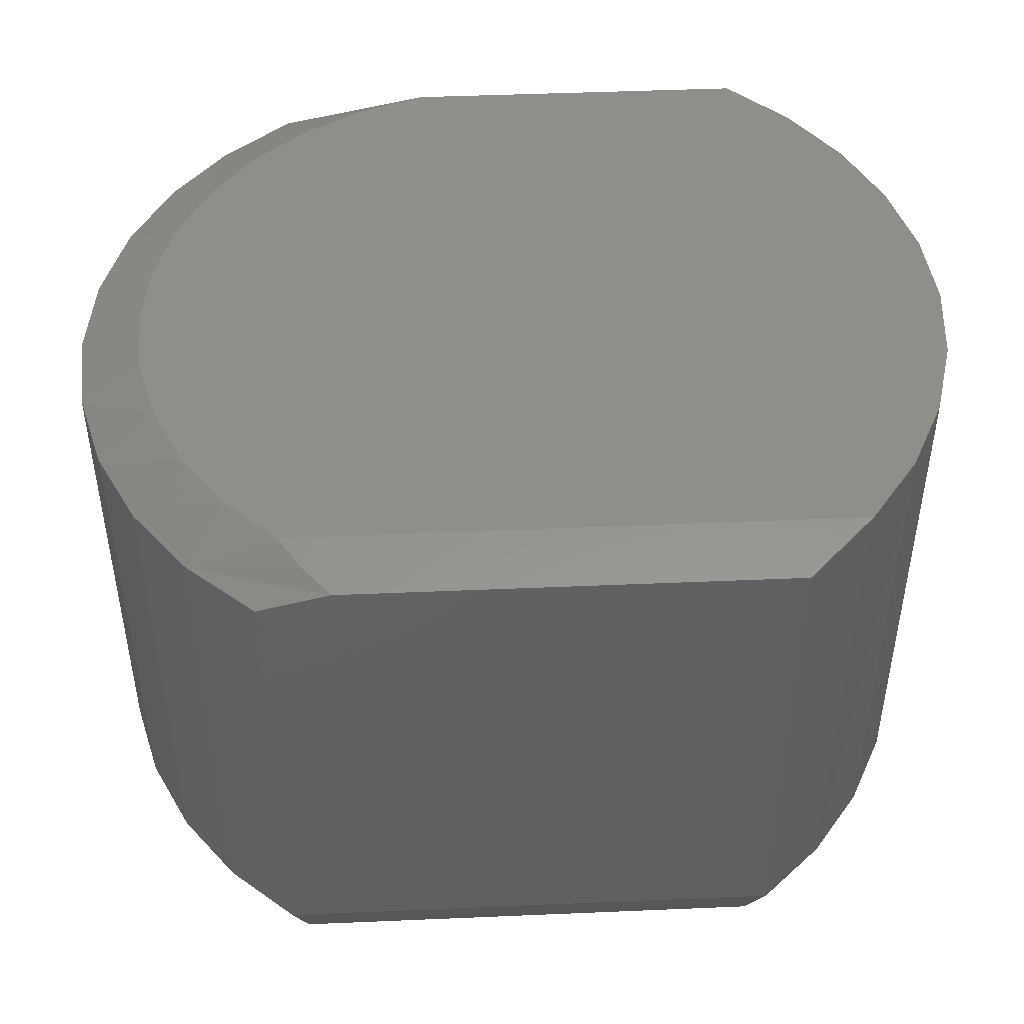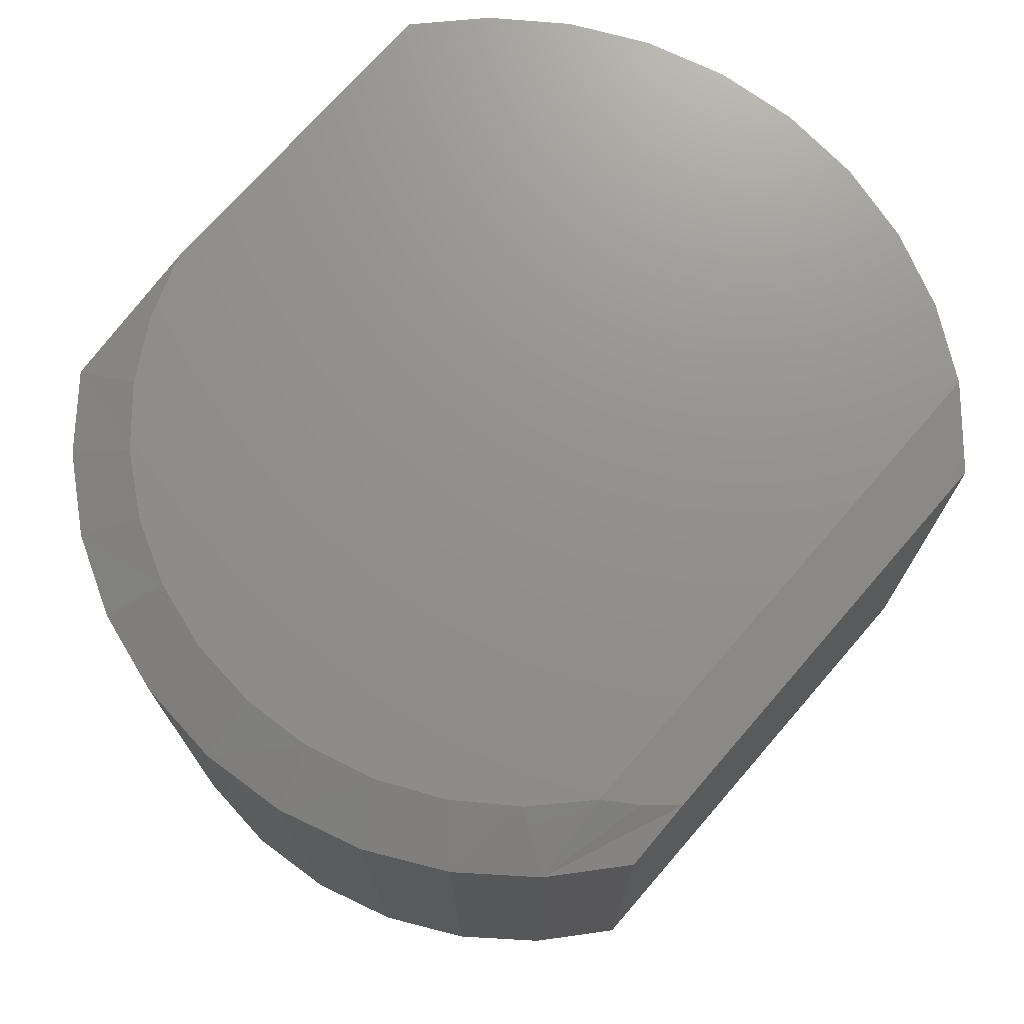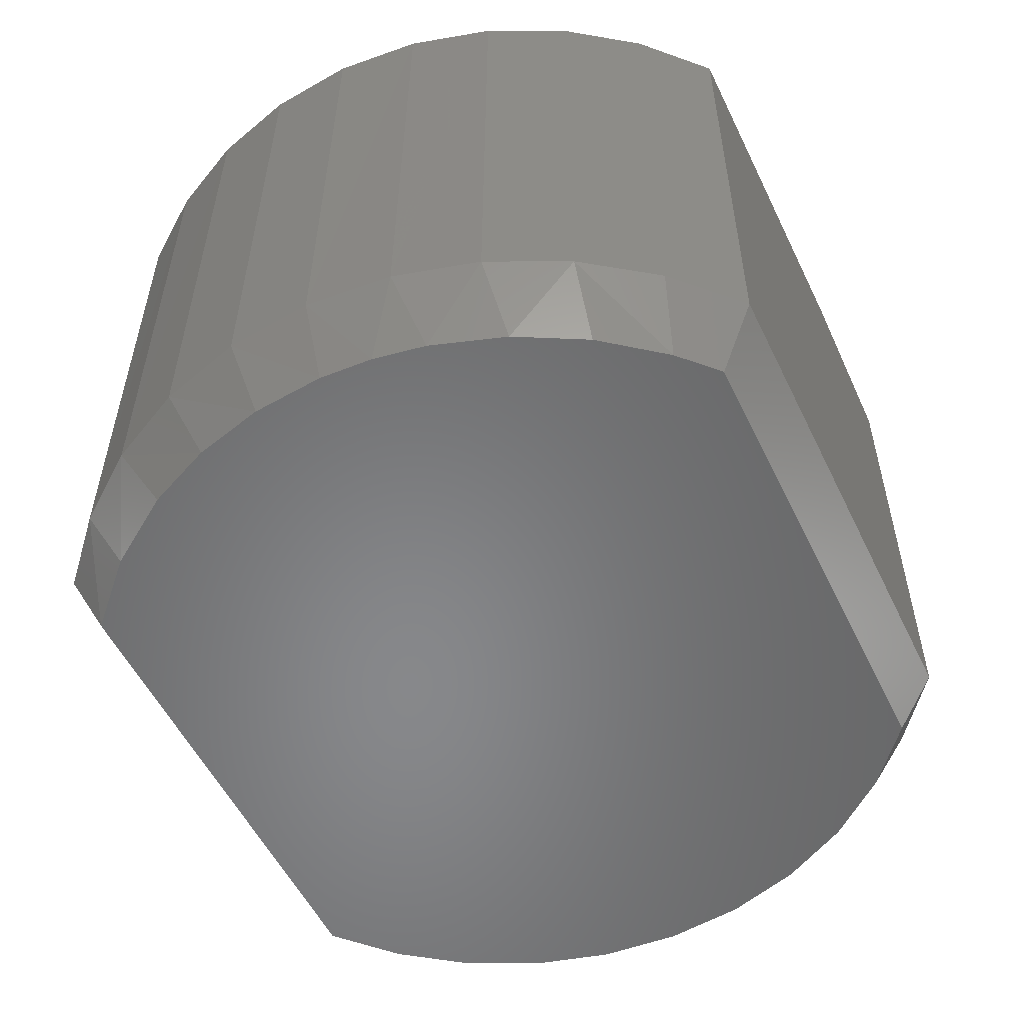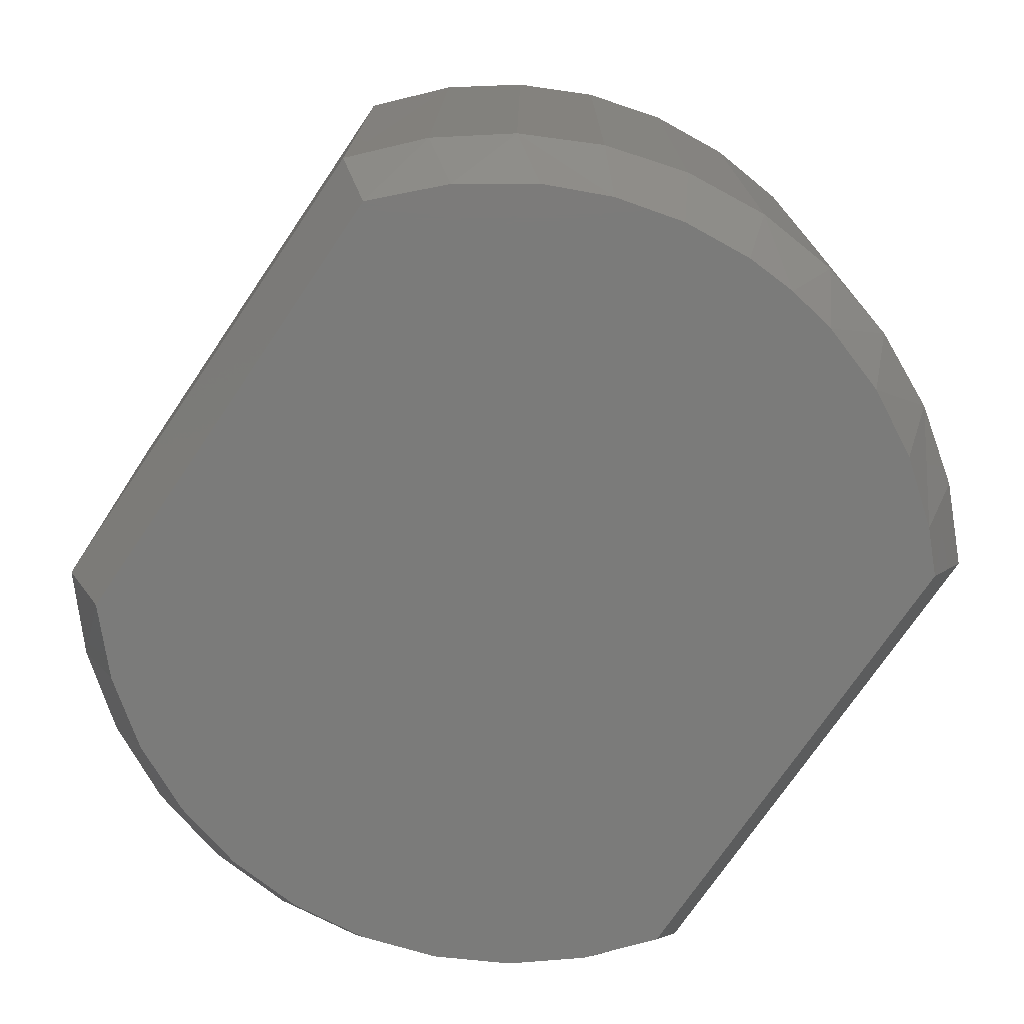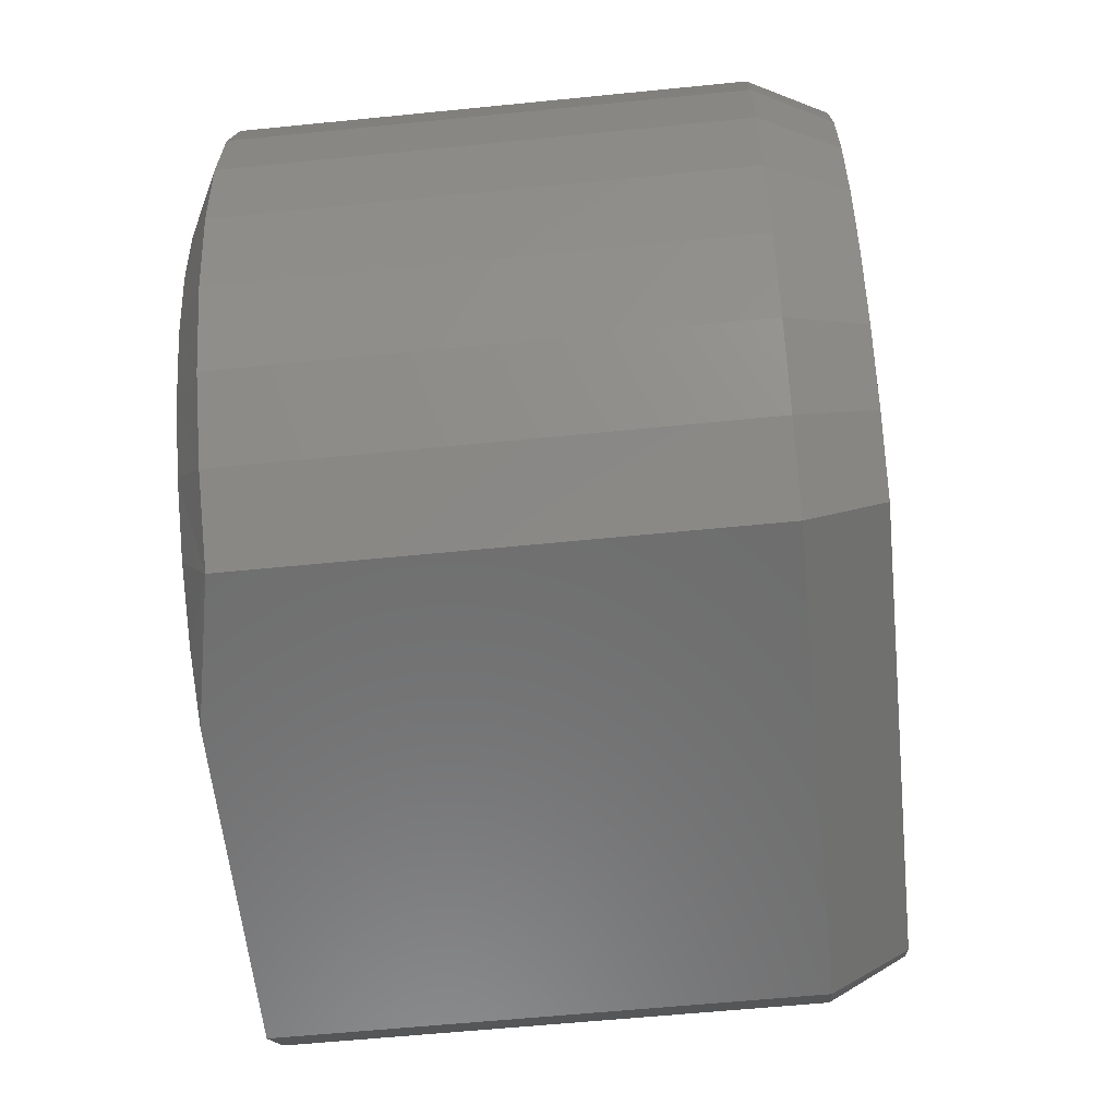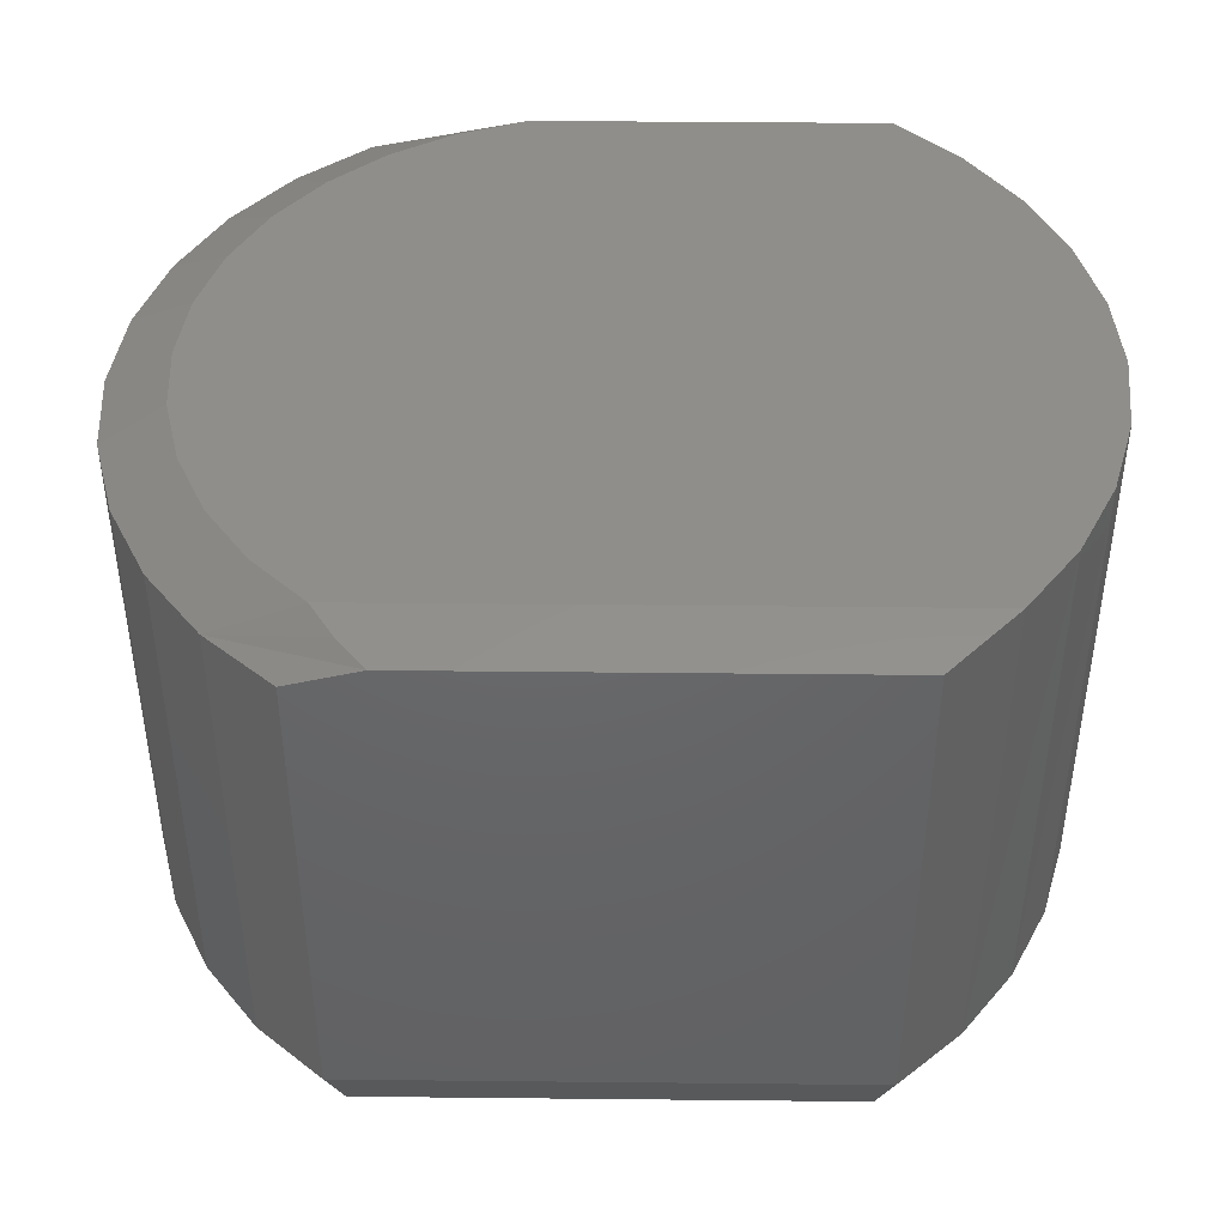
<metadata>
{"format":"stl","ext":"stl","renderer":"f3d","projection":"perspective","resolution":1024,"background":"white","views":[{"elev":46.0,"azim":-2.8,"up":"+Y"},{"elev":72.3,"azim":-49.1,"up":"+Y"},{"elev":-54.4,"azim":115.6,"up":"+Y"},{"elev":-74.1,"azim":55.8,"up":"+Y"},{"elev":-59.0,"azim":-84.1,"up":"+Z"},{"elev":43.0,"azim":0.7,"up":"+Y"}]}
</metadata>
<code>
# stl→obj: 82 verts, 160 faces
v -0.3084 -0.03906 -0.4688
v -0.3942 -0.03906 -0.3998
v -0.3495 -4.574e-17 -0.3339
v -0.2808 -4.521e-17 -0.393
v -0.2023 -4.338e-17 -0.4385
v -0.1168 -4.031e-17 -0.4688
v -0.3281 -0.03906 0.4688
v -0.2391 -0.01562 0.4688
v -0.4109 -0.03906 0.3962
v -0.2733 -0.008138 0.4313
v -0.302 -2.885e-18 0.3906
v -0.481 -2.984e-17 0.08402
v -0.5568 -0.03906 0.1046
v -0.4585 -2.372e-17 0.1719
v -0.5274 -0.03906 0.2107
v -0.4202 -1.703e-17 0.2541
v -0.4782 -0.03906 0.3091
v -0.3674 -1e-17 0.3278
v -0.5651 -0.03906 -0.005197
v -0.4869 -3.52e-17 -0.006483
v -0.5522 -0.03906 -0.1145
v -0.4761 -3.959e-17 -0.09653
v -0.5184 -0.03906 -0.2193
v -0.4489 -4.289e-17 -0.183
v -0.4651 -0.03906 -0.3156
v -0.4062 -4.496e-17 -0.2631
v -0.3281 -0.6562 0.4688
v 0.3133 -0.6562 0.4688
v 0.3133 -0.01562 0.4688
v 0.508 4.261e-17 0.2082
v 0.4609 4.534e-17 0.3044
v 0.3974 4.66e-17 0.3906
v 0.4634 1.148e-17 -0.308
v 0.5097 1.941e-17 -0.2114
v 0.5379 2.671e-17 -0.1081
v 0.5471 3.314e-17 -0.001448
v 0.537 3.85e-17 0.1052
v 0.3232 -1.589e-17 -0.4688
v 0.4006 3.178e-18 -0.3947
v 0.3928 -0.6562 0.3958
v 0.4577 -0.6562 0.3097
v 0.506 -0.6562 0.2133
v 0.5361 -0.6562 0.1097
v 0.547 -0.6562 0.002408
v 0.5384 -0.6562 -0.1051
v 0.5105 -0.6562 -0.2093
v 0.4642 -0.6562 -0.3067
v 0.4011 -0.6562 -0.3941
v 0.3232 -0.6562 -0.4688
v -0.3084 -0.6562 -0.4688
v -0.3942 -0.6562 -0.3998
v -0.4651 -0.6562 -0.3156
v -0.5184 -0.6562 -0.2193
v -0.5522 -0.6562 -0.1145
v -0.5651 -0.6562 -0.005197
v -0.5568 -0.6562 0.1046
v -0.5274 -0.6562 0.2107
v -0.4782 -0.6562 0.3091
v -0.4109 -0.6562 0.3962
v 0.2971 -0.75 0.4219
v -0.3127 -0.75 0.4219
v 0.3729 -0.75 0.3473
v -0.3849 -0.75 0.3553
v 0.4328 -0.75 0.2594
v -0.4433 -0.75 0.2764
v 0.4692 -0.75 0.1777
v -0.4859 -0.75 0.188
v 0.4919 -0.75 0.09107
v -0.5112 -0.75 0.09316
v 0.5002 -0.75 0.001915
v -0.5182 -0.75 -0.004743
v 0.4969 -0.75 -0.06388
v -0.5069 -0.75 -0.1022
v 0.4858 -0.75 -0.1288
v 0.456 -0.75 -0.2193
v -0.4774 -0.75 -0.1959
v 0.4111 -0.75 -0.3033
v -0.4309 -0.75 -0.2823
v 0.3523 -0.75 -0.3782
v -0.3691 -0.75 -0.3586
v 0.3064 -0.75 -0.4219
v -0.2941 -0.75 -0.4219
f 1 2 3
f 1 3 4
f 1 4 5
f 1 5 6
f 7 8 9
f 9 8 10
f 9 10 11
f 12 13 14
f 14 13 15
f 14 15 16
f 16 15 17
f 16 17 18
f 18 17 9
f 18 9 11
f 13 12 19
f 19 12 20
f 19 20 21
f 21 20 22
f 21 22 23
f 23 22 24
f 23 24 25
f 25 24 26
f 25 26 2
f 2 26 3
f 27 28 7
f 7 28 29
f 7 29 8
f 14 16 30
f 30 16 18
f 30 18 31
f 31 18 11
f 31 11 32
f 3 26 33
f 33 26 24
f 33 24 34
f 34 24 22
f 34 22 35
f 35 22 20
f 35 20 36
f 36 20 12
f 36 12 37
f 37 12 14
f 37 14 30
f 6 5 38
f 38 5 4
f 38 4 39
f 39 4 3
f 39 3 33
f 29 28 32
f 32 28 40
f 32 40 31
f 31 40 41
f 31 41 30
f 30 41 42
f 30 42 37
f 37 42 43
f 37 43 36
f 36 43 44
f 36 44 35
f 35 44 45
f 35 45 34
f 34 45 46
f 34 46 33
f 33 46 47
f 33 47 39
f 39 47 48
f 39 48 38
f 38 48 49
f 29 32 8
f 8 32 11
f 8 11 10
f 49 50 38
f 38 50 1
f 38 1 6
f 1 50 2
f 2 50 51
f 2 51 25
f 25 51 52
f 25 52 23
f 23 52 53
f 23 53 21
f 21 53 54
f 21 54 19
f 19 54 55
f 19 55 13
f 13 55 56
f 13 56 15
f 15 56 57
f 15 57 17
f 17 57 58
f 17 58 9
f 9 58 59
f 9 59 7
f 7 59 27
f 60 61 62
f 62 61 63
f 62 63 64
f 64 63 65
f 64 65 66
f 66 65 67
f 66 67 68
f 68 67 69
f 68 69 70
f 70 69 71
f 70 71 72
f 72 71 73
f 72 73 74
f 74 73 75
f 75 73 76
f 75 76 77
f 77 76 78
f 77 78 79
f 79 78 80
f 79 80 81
f 81 80 82
f 62 40 60
f 40 28 60
f 47 46 75
f 46 45 74
f 75 46 74
f 62 64 41
f 62 41 40
f 75 77 47
f 47 77 79
f 47 79 48
f 48 79 81
f 48 81 49
f 74 45 72
f 72 45 44
f 72 44 70
f 70 44 43
f 70 43 68
f 68 43 42
f 68 42 66
f 66 42 41
f 66 41 64
f 50 49 82
f 82 49 81
f 55 69 56
f 56 69 67
f 56 67 57
f 57 67 65
f 57 65 58
f 58 65 63
f 58 63 59
f 69 55 71
f 71 55 54
f 71 54 73
f 73 54 53
f 73 53 76
f 76 53 52
f 76 52 78
f 78 52 51
f 78 51 80
f 80 51 50
f 80 50 82
f 27 59 61
f 61 59 63
f 28 27 60
f 60 27 61

</code>
